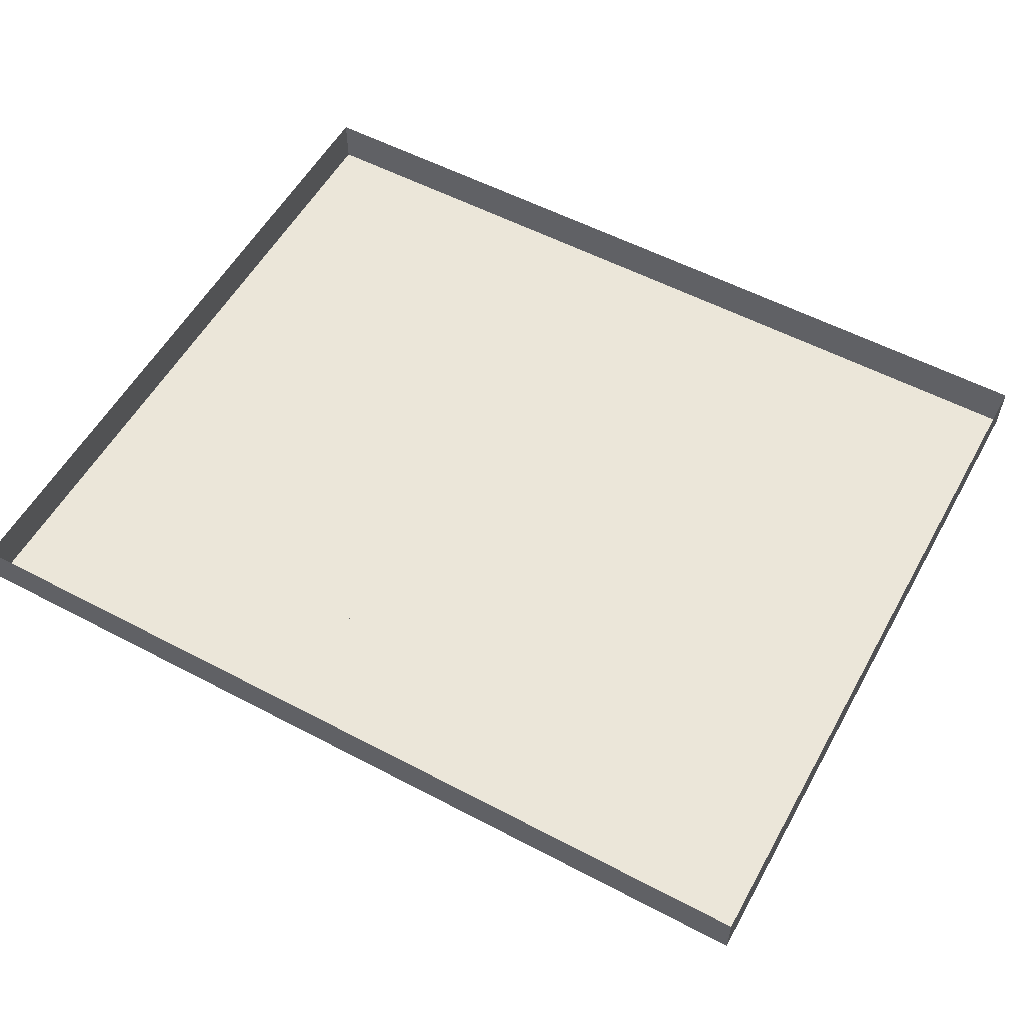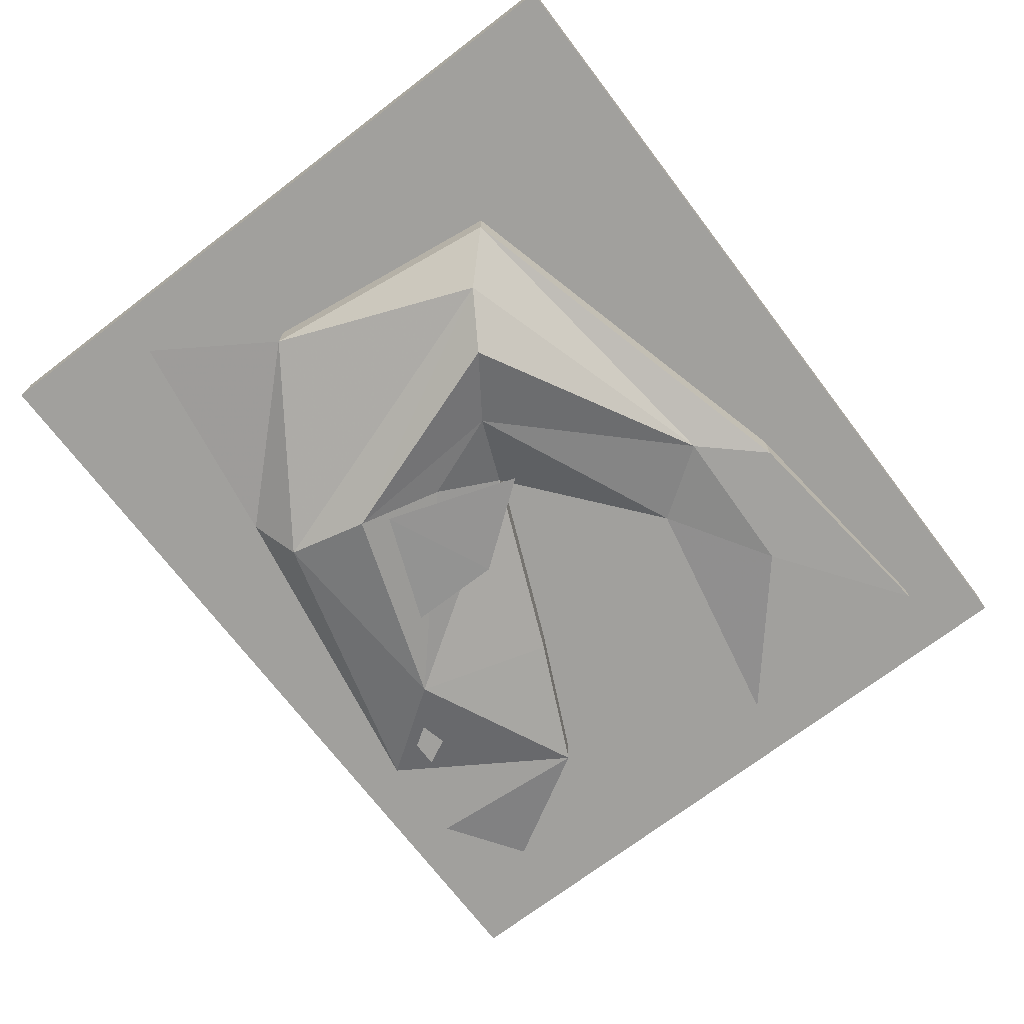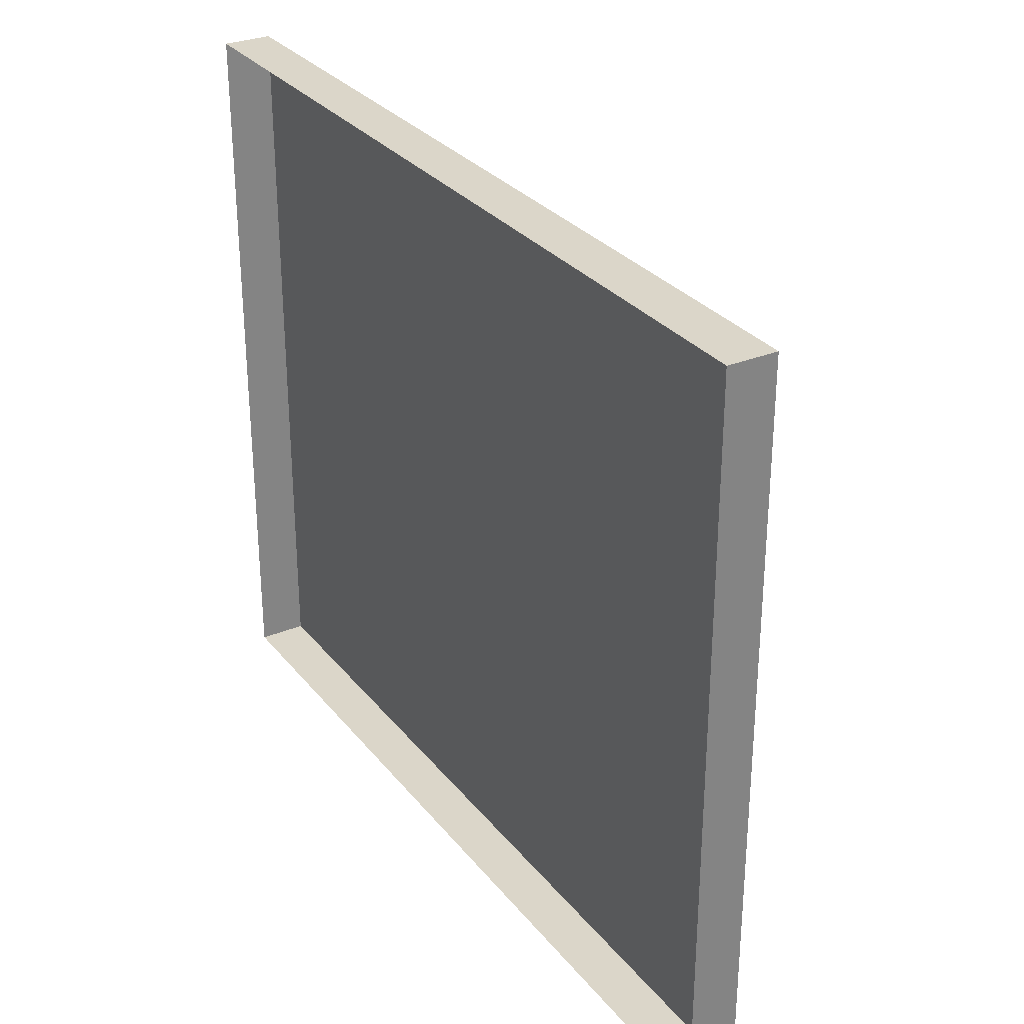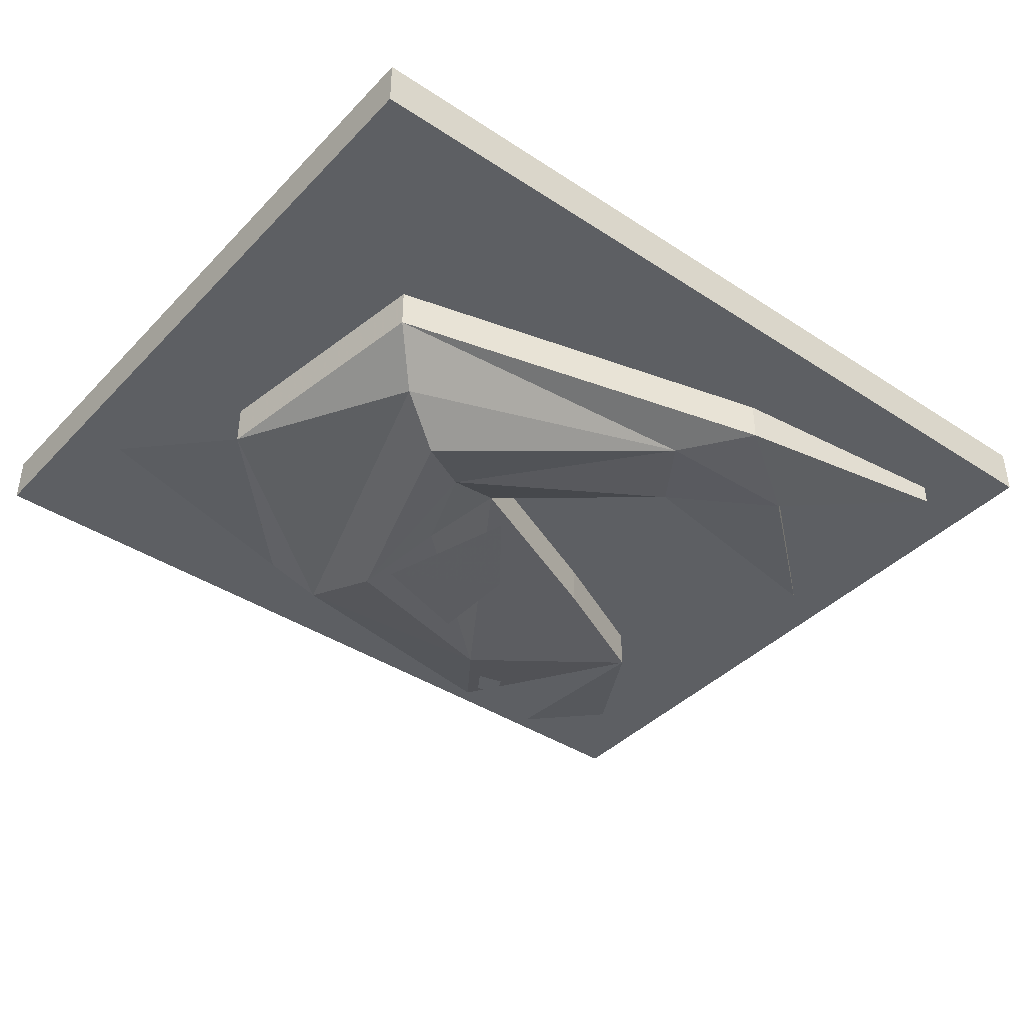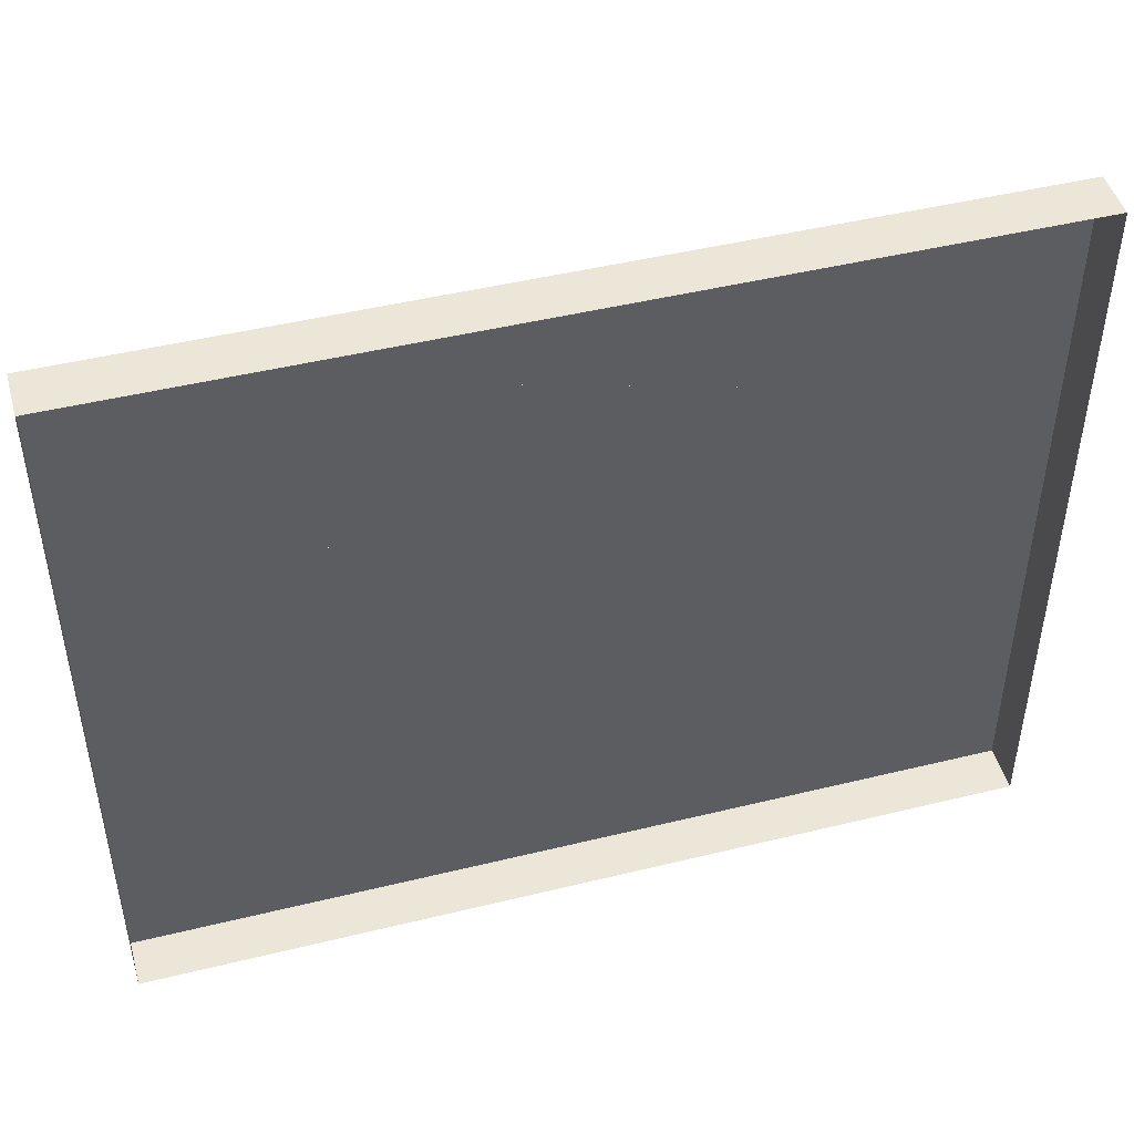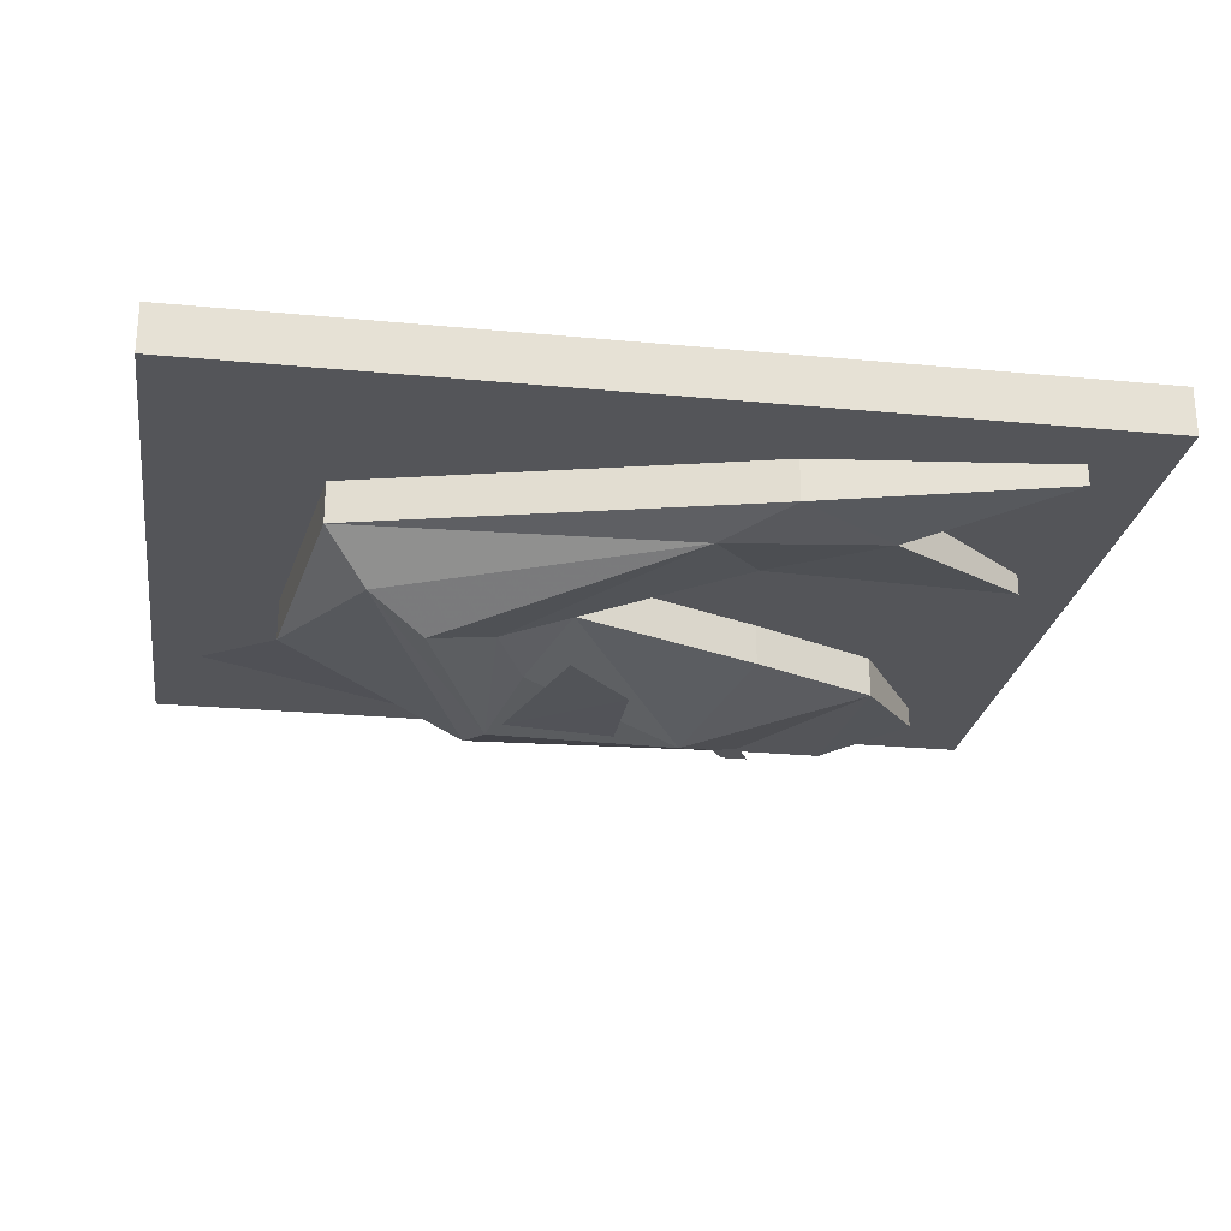
<metadata>
{"format":"obj","ext":"obj","renderer":"f3d","projection":"perspective","resolution":1024,"background":"white","views":[{"elev":55.9,"azim":-151.1,"up":"+Z"},{"elev":-71.6,"azim":127.3,"up":"+Z"},{"elev":29.8,"azim":58.9,"up":"+Y"},{"elev":-40.2,"azim":141.1,"up":"+Z"},{"elev":46.5,"azim":-15.6,"up":"+Y"},{"elev":-24.7,"azim":171.2,"up":"+Z"}]}
</metadata>
<code>
v -0.1562 -1.398 0.2422
v -0.1719 -1.422 0.2422
v -0.2031 -1.422 0.2422
v -0.1875 -1.391 0.2422
v 0.3594 -1.227 0.2734
v 0.4453 -1.375 0.3125
v 0.1875 -1.406 0.2734
v 0.1406 -1.375 0.2266
v 0.2734 -0.9844 0.2266
v 0.3203 -0.9375 0.2734
v 0.3203 -0.9375 0.3203
v 0.3594 -1.227 0.3203
v 0.1875 -1.406 0.3203
v -0.1953 -1.477 0.2734
v -0.1094 -1.359 0.2266
v 0.125 -1.273 0.1953
v 0.2109 -1.023 0.1953
v -0.0625 -0.8906 0.2578
v -0.1328 -0.8203 0.2734
v -0.1328 -0.8203 0.3203
v -0.3203 -1.281 0.3203
v -0.1719 -1.211 0.3203
v -0.1719 -1.211 0.2734
v -0.3203 -1.281 0.2734
v -0.4062 -1.422 0.3203
v -0.4062 -1.422 0.2969
v -0.3047 -1.477 0.3203
v -0.3047 -1.477 0.2734
v -0.1953 -1.477 0.3203
v 0.04688 -1.117 0.3203
v 0.04688 -1.117 0.2734
v 0.09375 -1.18 0.2266
v 0.1328 -1.078 0.2266
v -0.125 -0.9766 0.2734
v -0.25 -0.8984 0.2734
v -0.4141 -0.7891 0.2969
v -0.4141 -0.7891 0.3203
v -0.25 -0.8984 0.3203
v -0.4219 -1.039 0.2969
v -0.4219 -1.039 0.3203
v -0.125 -0.9766 0.3203
v 0.1094 -1.242 0.1953
v -0.02344 -1.297 0.2109
v -0.02344 -1.188 0.2109
v 0.05469 -1.086 0.2031
v -0.5 -0.7188 0.375
v 0.5 -0.7188 0.375
v 0.5 -0.7188 0.3203
v -0.5 -0.7188 0.3203
v -0.5 -1.547 0.3203
v -0.5 -1.547 0.375
v 0.5 -1.547 0.375
v 0.5 -1.547 0.3203
v 0.4609 -0.7656 0.3203
v -0.4531 -0.7656 0.3203
v -0.4531 -1.508 0.3203
v 0.4609 -1.508 0.3203
f 1 2 3
f 1 3 4
f 5 6 7
f 19 35 36
f 19 36 20
f 20 36 37
f 37 36 35
f 37 35 38
f 38 35 39
f 38 39 40
f 40 39 34
f 40 34 41
f 35 34 39
f 42 43 44
f 42 44 45
f 5 7 8
f 5 8 9
f 5 9 10
f 5 10 11
f 5 11 12
f 5 12 13
f 5 13 7
f 7 13 14
f 7 14 8
f 8 14 15
f 8 15 16
f 8 16 9
f 9 16 17
f 9 17 18
f 9 18 10
f 10 18 19
f 10 19 20
f 10 20 11
f 21 22 23
f 21 23 24
f 21 24 25
f 25 24 26
f 25 26 27
f 27 26 28
f 27 28 29
f 29 28 14
f 29 14 13
f 22 30 31
f 22 31 23
f 23 31 15
f 23 15 24
f 24 15 14
f 24 14 28
f 24 28 26
f 32 16 15
f 32 15 31
f 32 31 33
f 32 33 16
f 16 33 17
f 17 33 18
f 18 33 34
f 18 34 35
f 18 35 19
f 41 34 30
f 30 34 31
f 31 34 33
f 46 47 48
f 46 48 49
f 46 49 50
f 46 50 51
f 51 50 52
f 52 50 53
f 52 53 48
f 52 48 47
f 54 57 55
f 55 57 56
f 49 48 54
f 49 54 55
f 49 55 50
f 50 55 56
f 50 56 53
f 53 56 57
f 53 57 48
f 48 57 54

</code>
